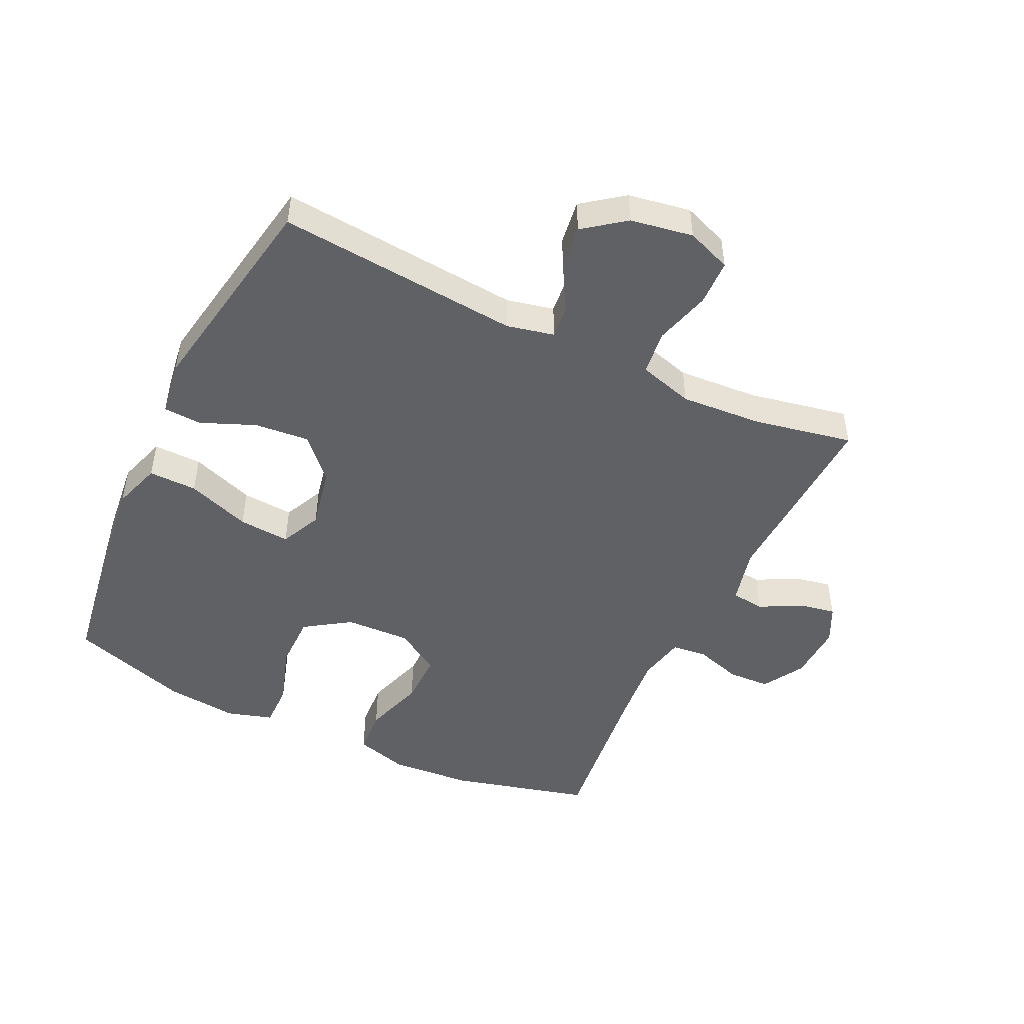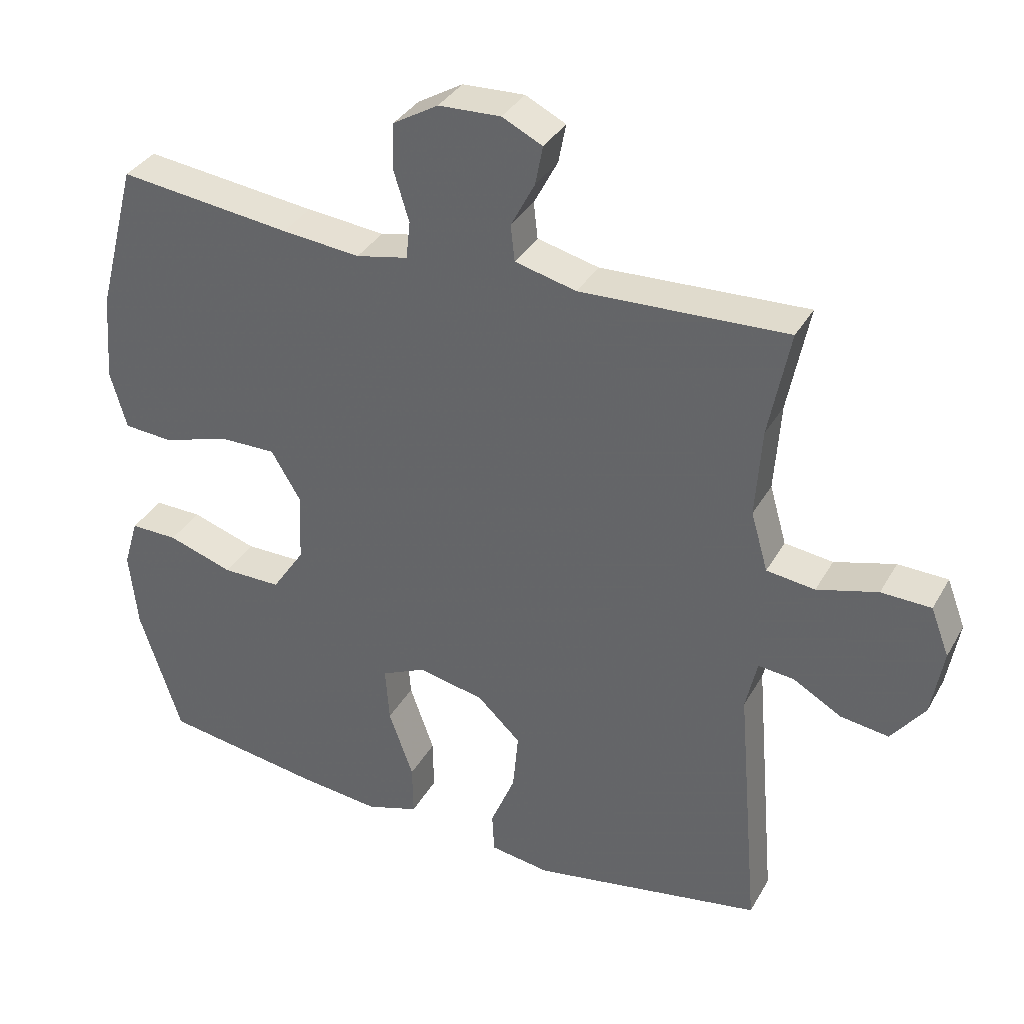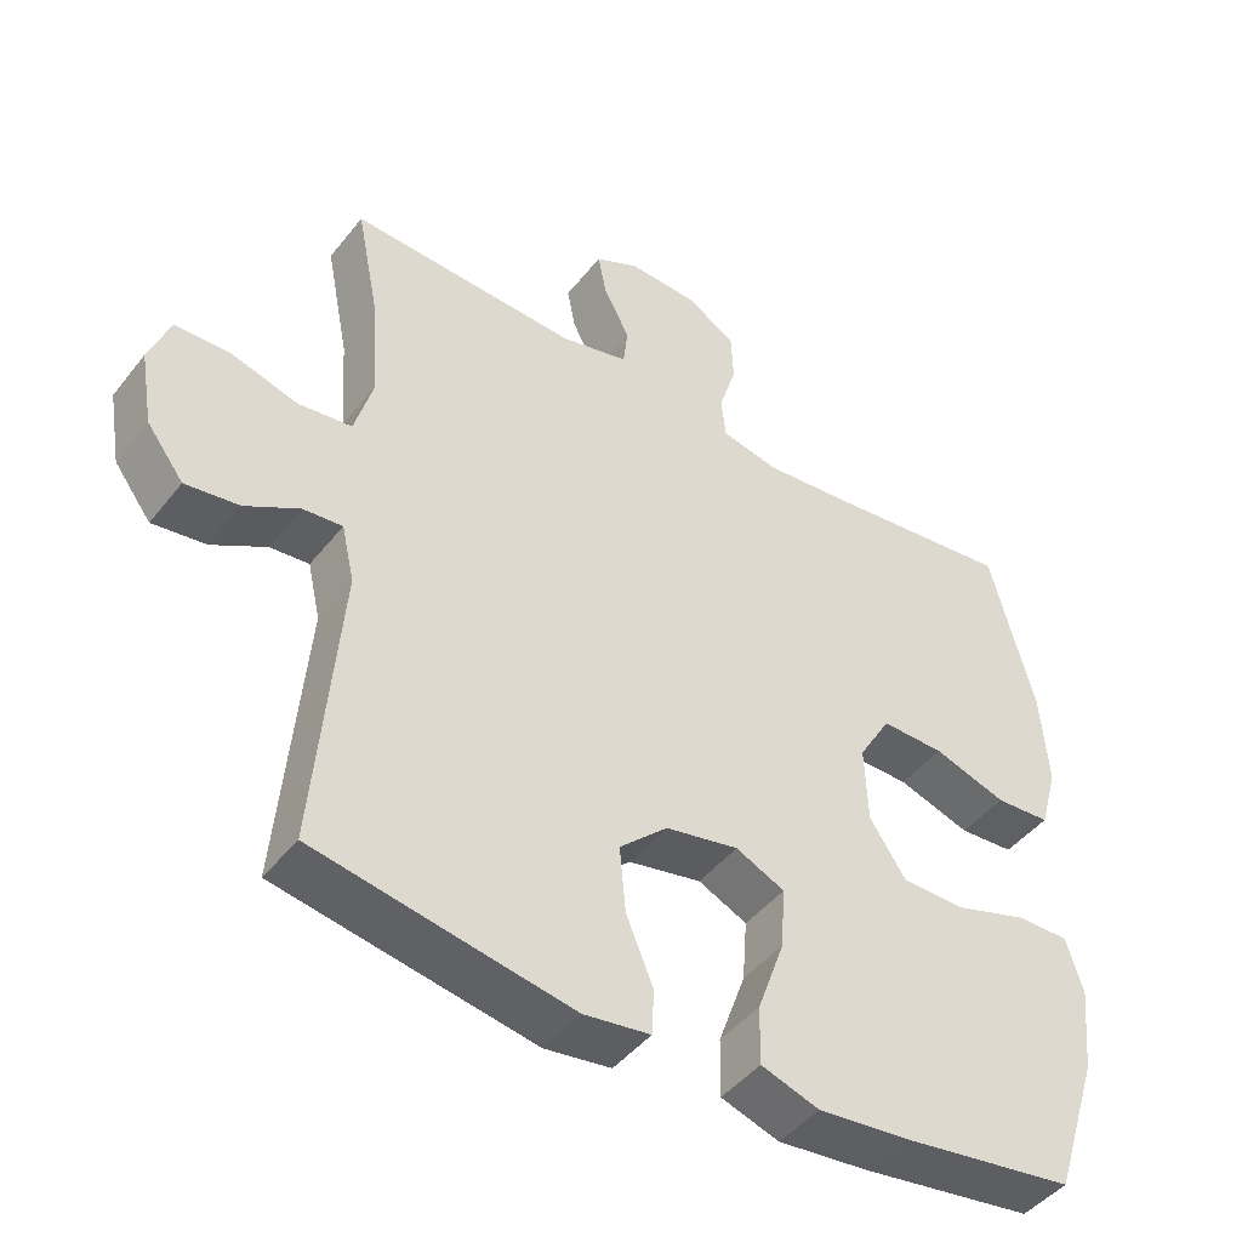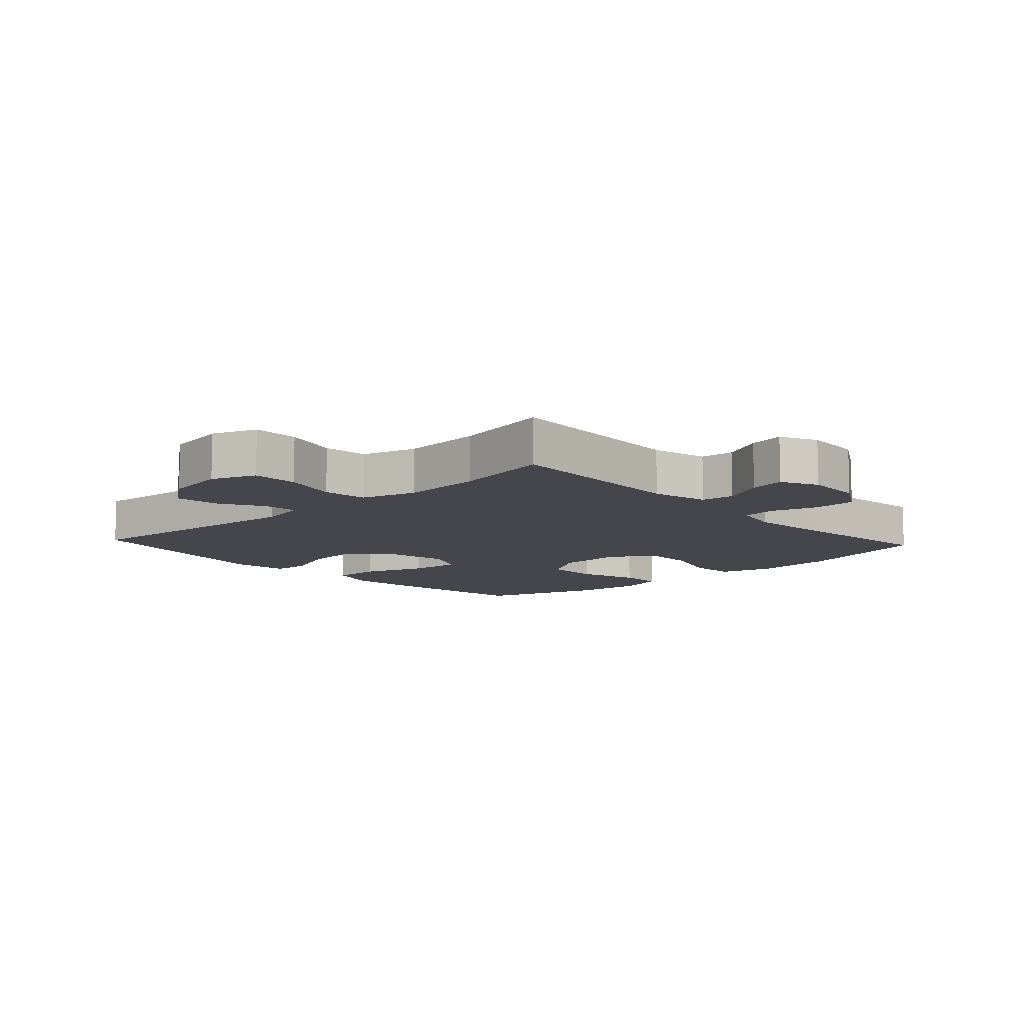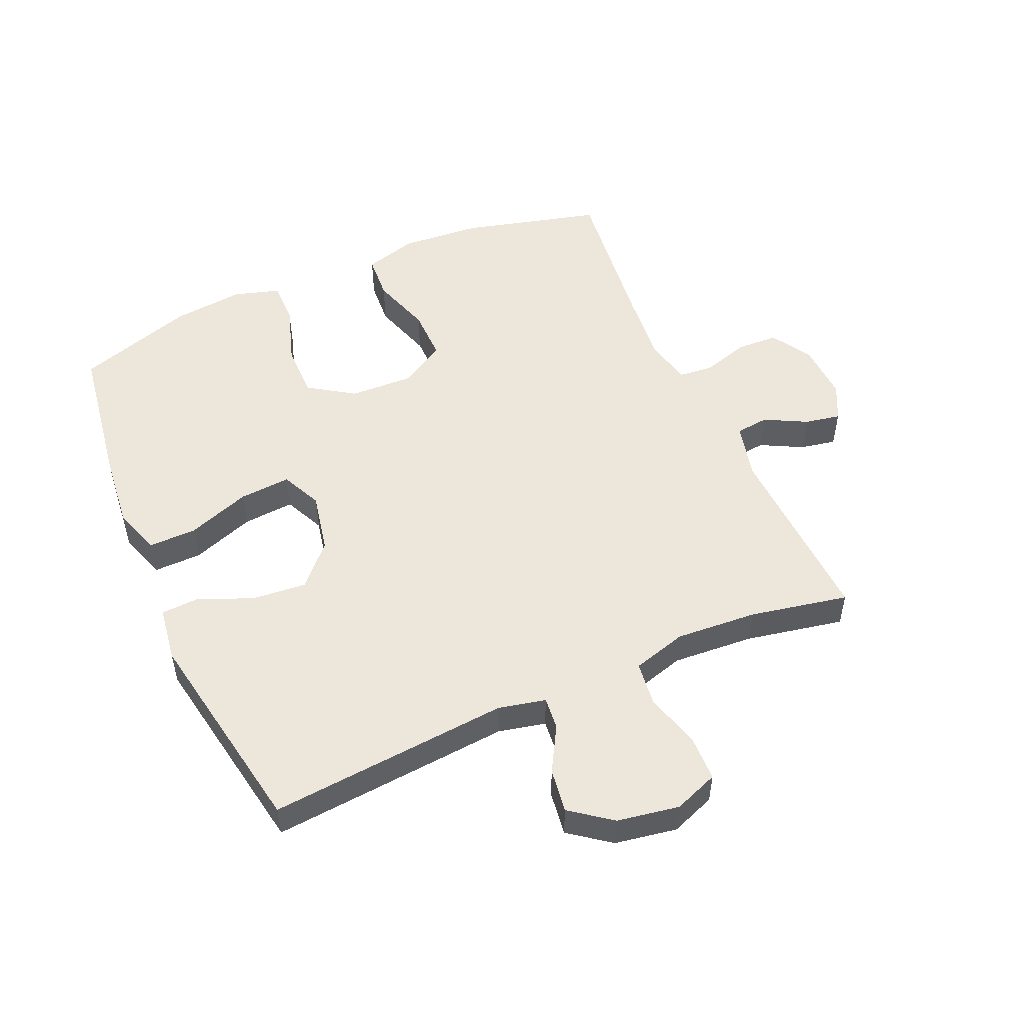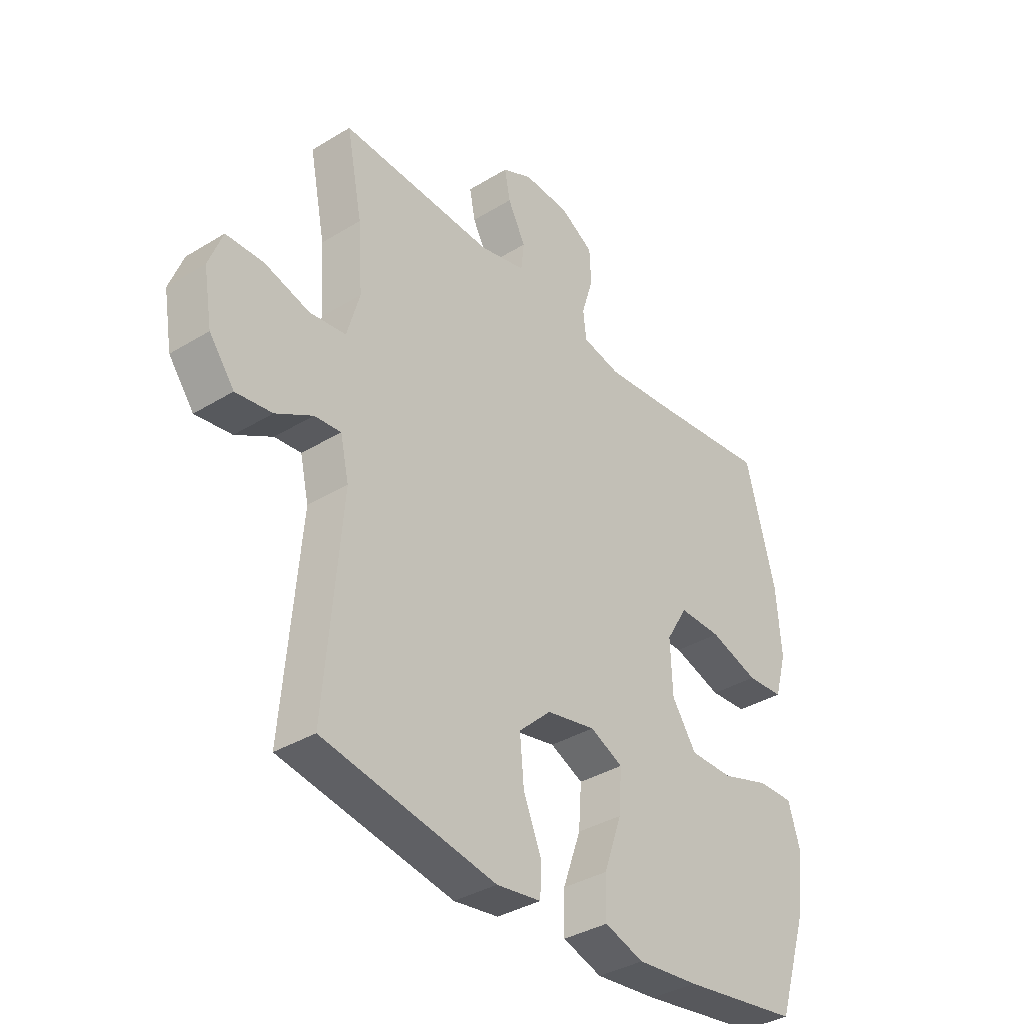
<metadata>
{"format":"obj","ext":"obj","renderer":"f3d","projection":"perspective","resolution":1024,"background":"white","views":[{"elev":-48.3,"azim":-115.6,"up":"+Y"},{"elev":35.1,"azim":-154.0,"up":"+Z"},{"elev":-45.3,"azim":-35.7,"up":"+Z"},{"elev":-10.1,"azim":-47.4,"up":"+Y"},{"elev":51.7,"azim":-113.8,"up":"+Y"},{"elev":-36.3,"azim":-51.4,"up":"+Z"}]}
</metadata>
<code>
v -0.5 0.07 0.5
v -0.197 0.07 0.487
v -0.107 0.07 0.509
v -0.101 0.07 0.562
v -0.136 0.07 0.629
v -0.147 0.07 0.686
v -0.088 0.07 0.715
v 0.003 0.07 0.711
v 0.069 0.07 0.672
v 0.072 0.07 0.605
v 0.049 0.07 0.53
v 0.055 0.07 0.475
v 0.131 0.07 0.459
v 0.246 0.07 0.47
v 0.5 0.07 0.5
v 0.558 0.07 0.279
v 0.568 0.07 0.15
v 0.544 0.07 0.065
v 0.471 0.07 0.06
v 0.374 0.07 0.091
v 0.29 0.07 0.092
v 0.247 0.07 0.02
v 0.251 0.07 -0.083
v 0.299 0.07 -0.155
v 0.385 0.07 -0.155
v 0.481 0.07 -0.124
v 0.551 0.07 -0.123
v 0.573 0.07 -0.196
v 0.561 0.07 -0.311
v 0.5 0.07 -0.5
v 0.269 0.07 -0.535
v 0.147 0.07 -0.548
v 0.07 0.07 -0.523
v 0.071 0.07 -0.446
v 0.107 0.07 -0.345
v 0.113 0.07 -0.263
v 0.048 0.07 -0.233
v -0.049 0.07 -0.253
v -0.113 0.07 -0.313
v -0.105 0.07 -0.4
v -0.069 0.07 -0.487
v -0.072 0.07 -0.547
v -0.16 0.07 -0.56
v -0.5 0.07 -0.5
v -0.467 0.07 -0.114
v -0.484 0.07 -0.039
v -0.536 0.07 -0.044
v -0.608 0.07 -0.085
v -0.679 0.07 -0.095
v -0.728 0.07 -0.03
v -0.745 0.07 0.069
v -0.718 0.07 0.14
v -0.645 0.07 0.142
v -0.556 0.07 0.117
v -0.485 0.07 0.126
v -0.46 0.07 0.213
v -0.469 0.07 0.343
v -0.5 0 0.5
v -0.197 0 0.487
v -0.107 0 0.509
v -0.101 0 0.562
v -0.136 0 0.629
v -0.147 0 0.686
v -0.088 0 0.715
v 0.003 0 0.711
v 0.069 0 0.672
v 0.072 0 0.605
v 0.049 0 0.53
v 0.055 0 0.475
v 0.131 0 0.459
v 0.246 0 0.47
v 0.5 0 0.5
v 0.558 0 0.279
v 0.568 0 0.15
v 0.544 0 0.065
v 0.471 0 0.06
v 0.374 0 0.091
v 0.29 0 0.092
v 0.247 0 0.02
v 0.251 0 -0.083
v 0.299 0 -0.155
v 0.385 0 -0.155
v 0.481 0 -0.124
v 0.551 0 -0.123
v 0.573 0 -0.196
v 0.561 0 -0.311
v 0.5 0 -0.5
v 0.269 0 -0.535
v 0.147 0 -0.548
v 0.07 0 -0.523
v 0.071 0 -0.446
v 0.107 0 -0.345
v 0.113 0 -0.263
v 0.048 0 -0.233
v -0.049 0 -0.253
v -0.113 0 -0.313
v -0.105 0 -0.4
v -0.069 0 -0.487
v -0.072 0 -0.547
v -0.16 0 -0.56
v -0.5 0 -0.5
v -0.467 0 -0.114
v -0.484 0 -0.039
v -0.536 0 -0.044
v -0.608 0 -0.085
v -0.679 0 -0.095
v -0.728 0 -0.03
v -0.745 0 0.069
v -0.718 0 0.14
v -0.645 0 0.142
v -0.556 0 0.117
v -0.485 0 0.126
v -0.46 0 0.213
v -0.469 0 0.343
f 51 52 53 54
f 51 54 55
f 50 51 55
f 47 48 49 50
f 46 47 50 55
f 45 46 55 56
f 43 44 45
f 40 41 42 43
f 39 40 43 45
f 38 39 45 56
f 32 33 34 35
f 32 35 36
f 31 32 36
f 30 31 36
f 29 30 36
f 28 29 36 37
f 25 26 27 28
f 24 25 28 37
f 17 18 19 20
f 17 20 21
f 14 15 16 17
f 13 14 17 21
f 12 13 21 22
f 8 9 10 11
f 8 11 12
f 7 8 12
f 4 5 6 7
f 4 7 12 22
f 57 1 2
f 57 2 3
f 56 57 3
f 38 56 3
f 23 24 37 38
f 22 23 38
f 3 4 22 38
f 111 110 109 108
f 112 111 108
f 112 108 107
f 107 106 105 104
f 112 107 104 103
f 113 112 103 102
f 102 101 100
f 100 99 98 97
f 102 100 97 96
f 113 102 96 95
f 92 91 90 89
f 93 92 89
f 93 89 88
f 93 88 87
f 93 87 86
f 94 93 86 85
f 85 84 83 82
f 94 85 82 81
f 77 76 75 74
f 78 77 74
f 74 73 72 71
f 78 74 71 70
f 79 78 70 69
f 68 67 66 65
f 69 68 65
f 69 65 64
f 64 63 62 61
f 79 69 64 61
f 59 58 114
f 60 59 114
f 60 114 113
f 60 113 95
f 95 94 81 80
f 95 80 79
f 95 79 61 60
f 1 58 59 2
f 2 59 60 3
f 3 60 61 4
f 4 61 62 5
f 5 62 63 6
f 6 63 64 7
f 7 64 65 8
f 8 65 66 9
f 9 66 67 10
f 10 67 68 11
f 11 68 69 12
f 12 69 70 13
f 13 70 71 14
f 14 71 72 15
f 15 72 73 16
f 16 73 74 17
f 17 74 75 18
f 18 75 76 19
f 19 76 77 20
f 20 77 78 21
f 21 78 79 22
f 22 79 80 23
f 23 80 81 24
f 24 81 82 25
f 25 82 83 26
f 26 83 84 27
f 27 84 85 28
f 28 85 86 29
f 29 86 87 30
f 30 87 88 31
f 31 88 89 32
f 32 89 90 33
f 33 90 91 34
f 34 91 92 35
f 35 92 93 36
f 36 93 94 37
f 37 94 95 38
f 38 95 96 39
f 39 96 97 40
f 40 97 98 41
f 41 98 99 42
f 42 99 100 43
f 43 100 101 44
f 44 101 102 45
f 45 102 103 46
f 46 103 104 47
f 47 104 105 48
f 48 105 106 49
f 49 106 107 50
f 50 107 108 51
f 51 108 109 52
f 52 109 110 53
f 53 110 111 54
f 54 111 112 55
f 55 112 113 56
f 56 113 114 57
f 57 114 58 1

</code>
